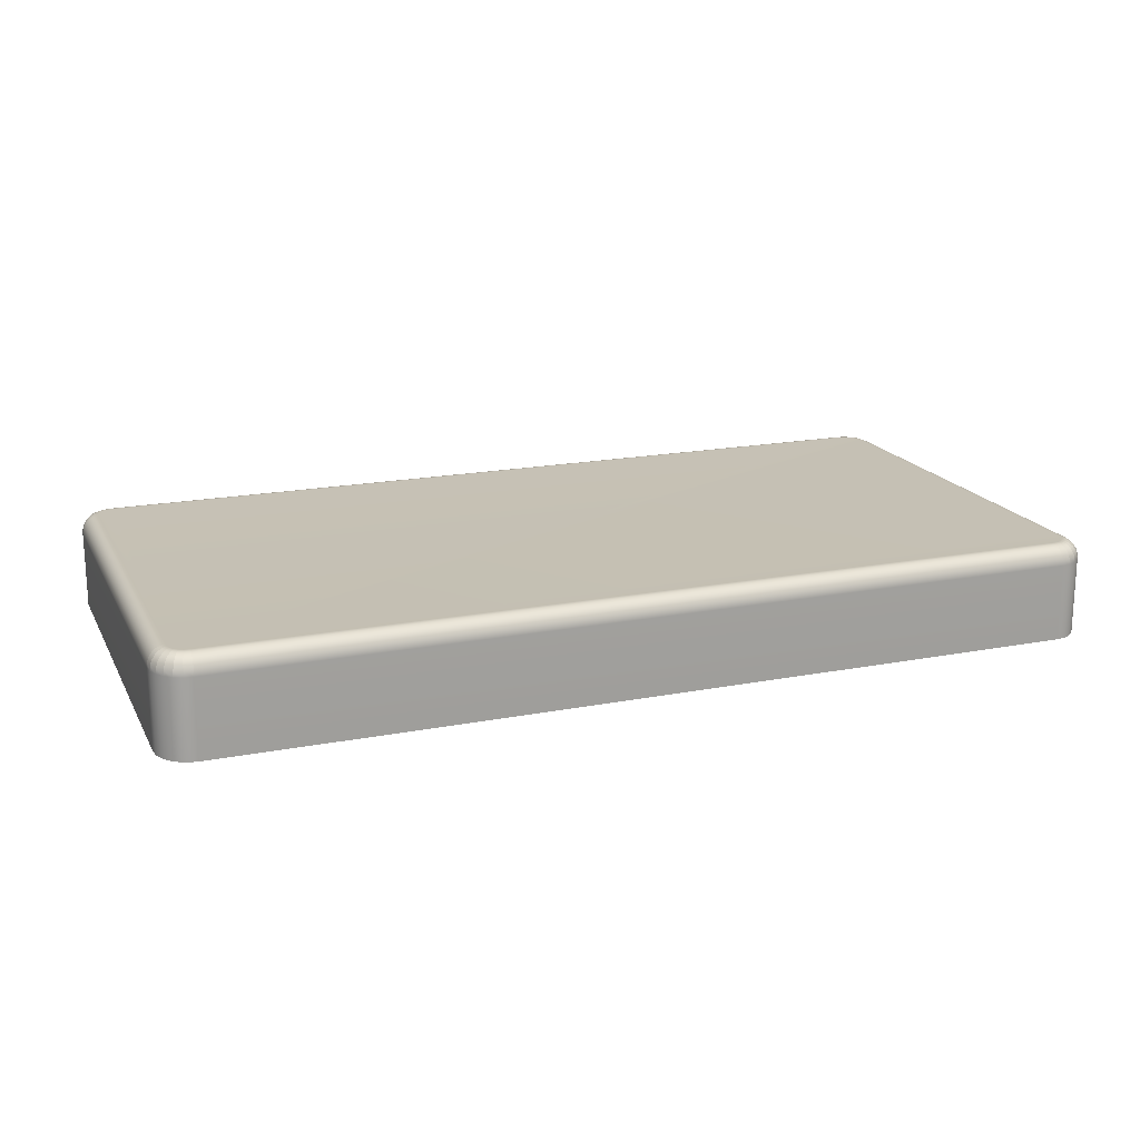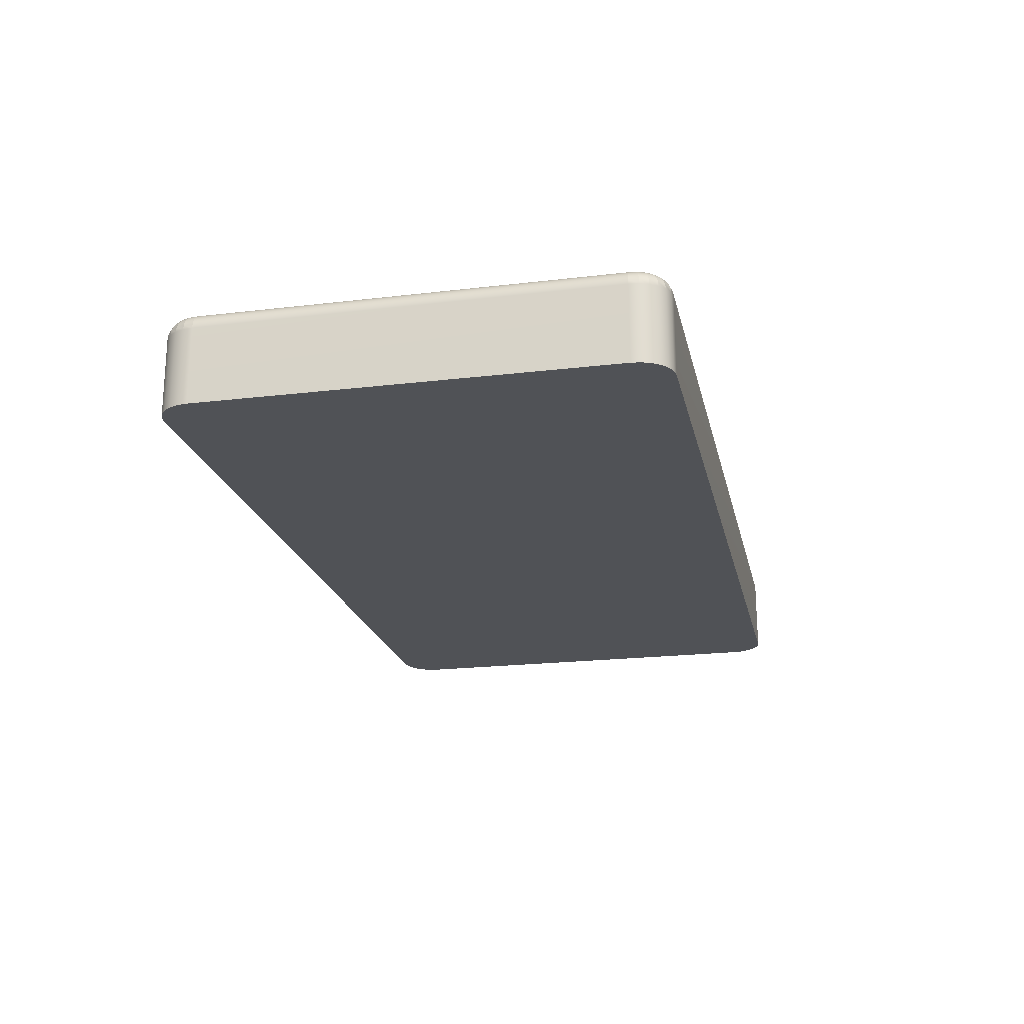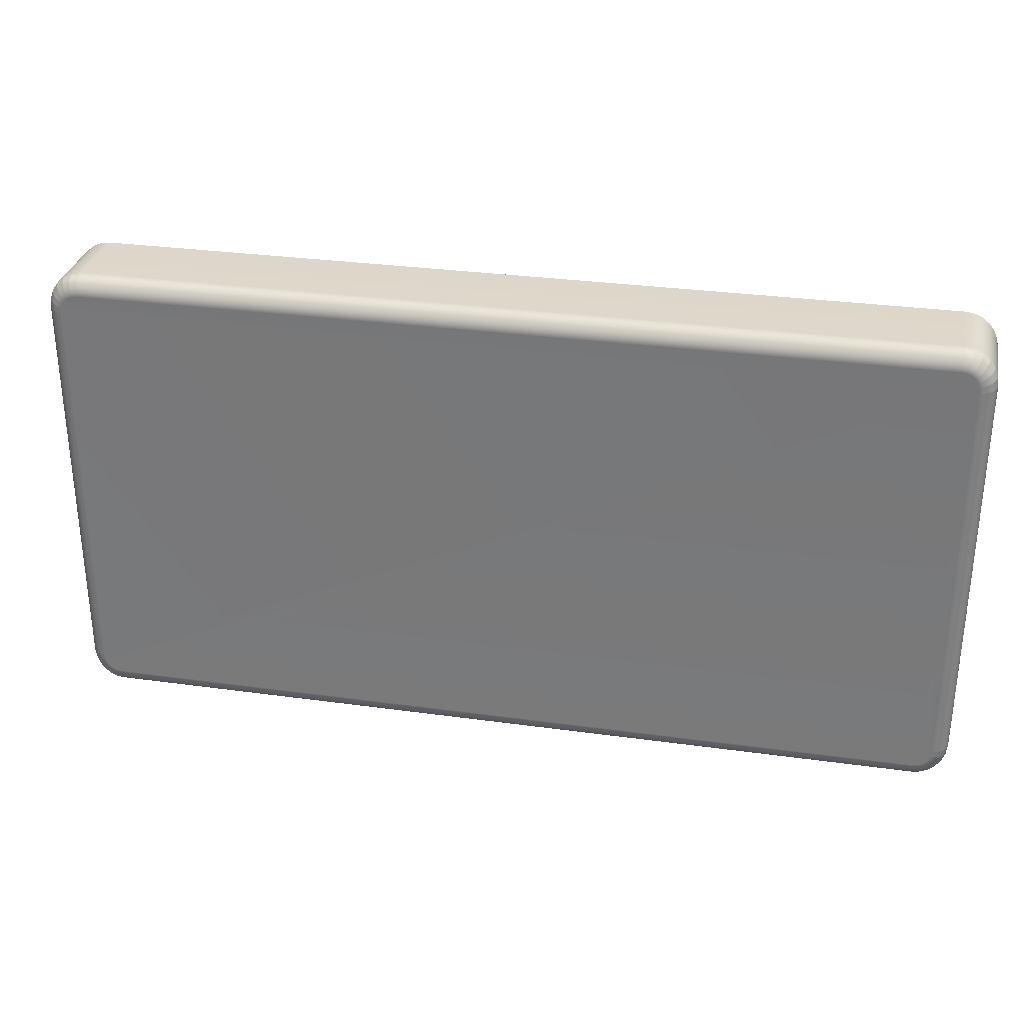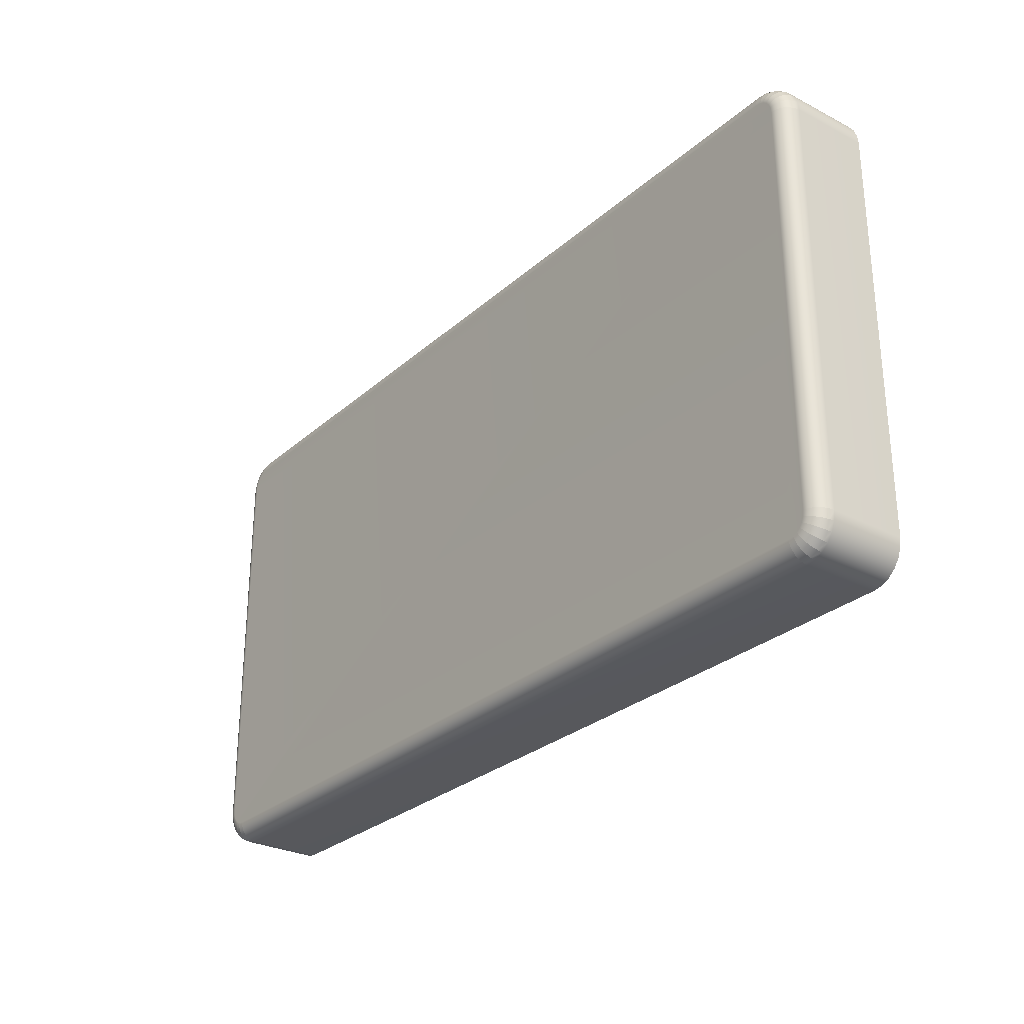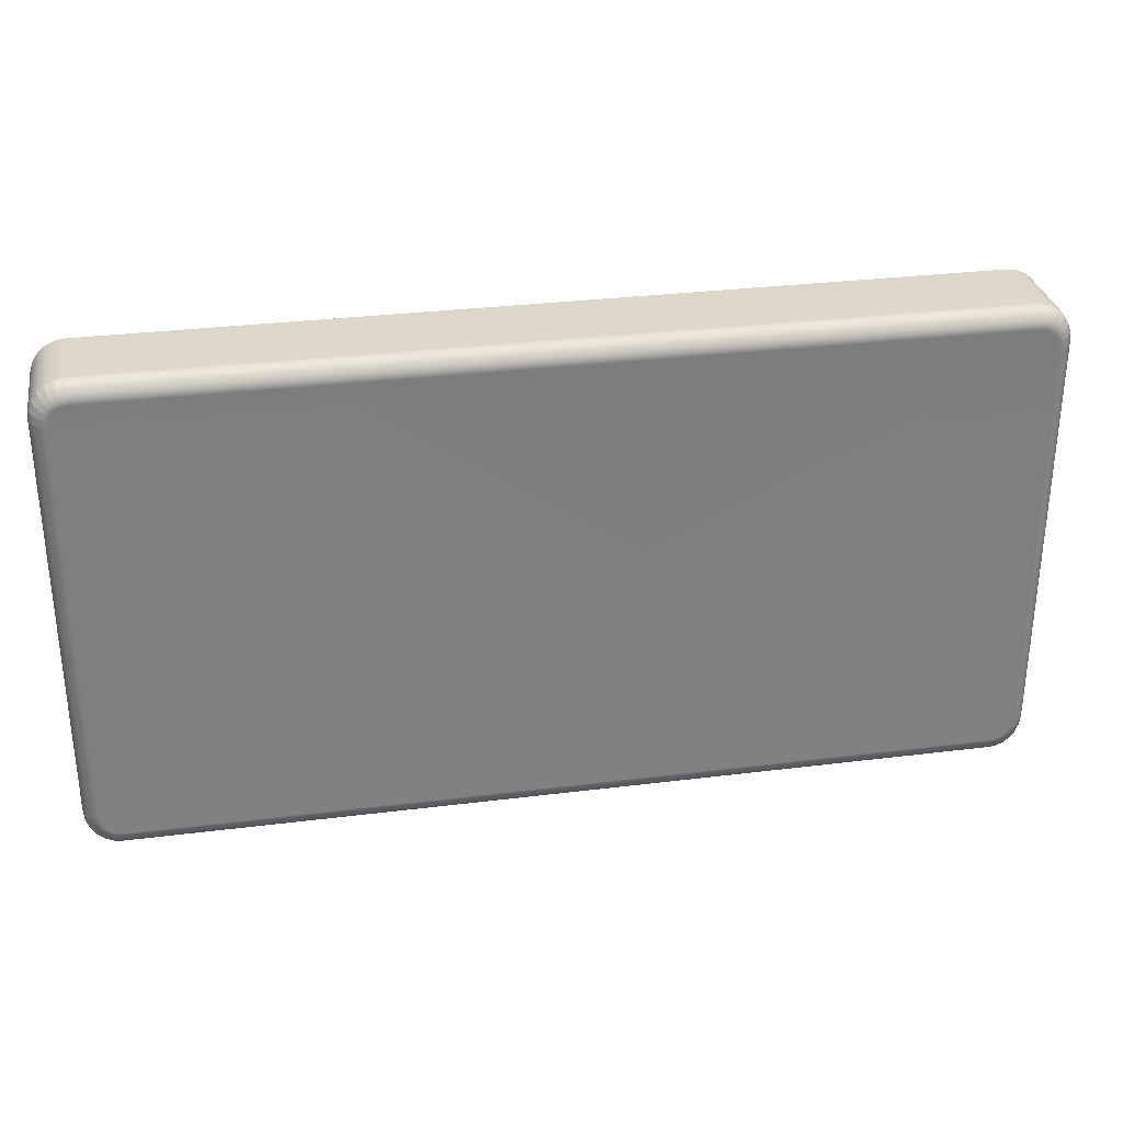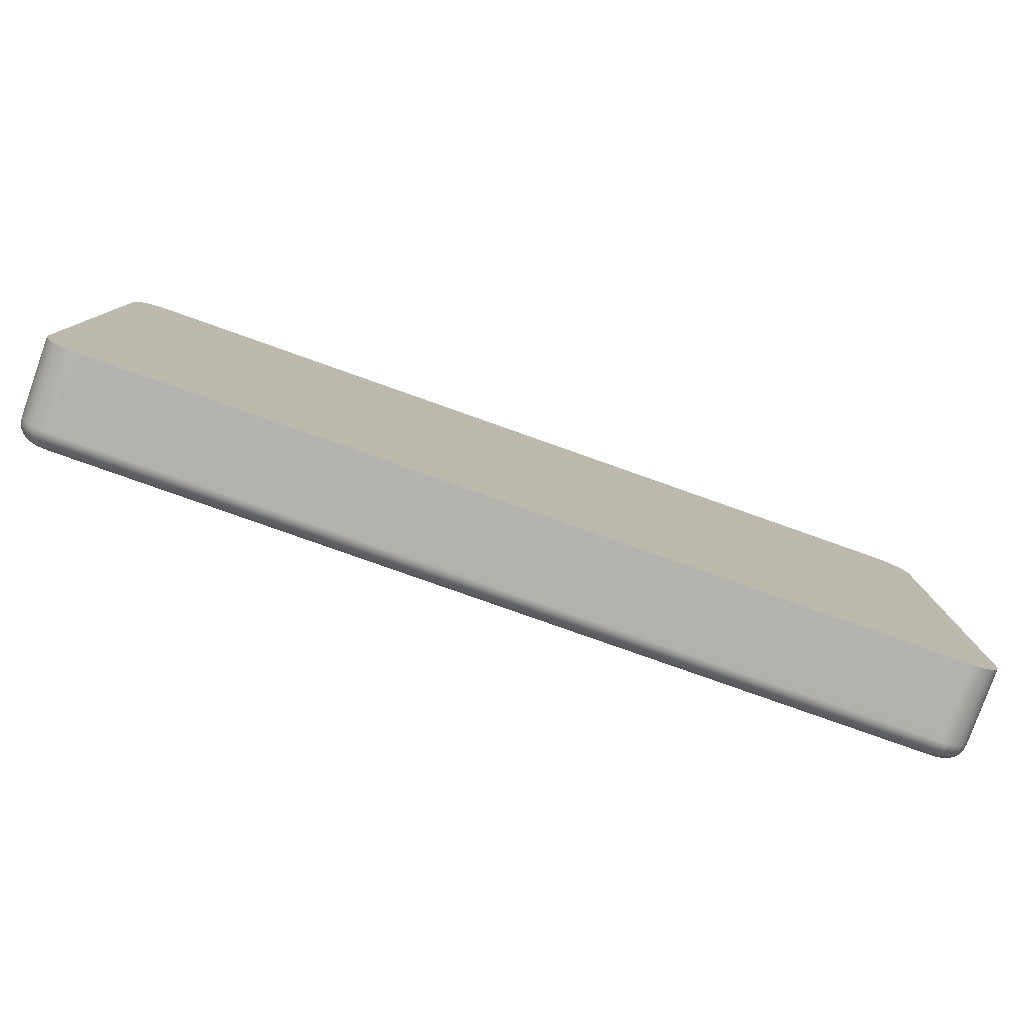
<metadata>
{"format":"obj","ext":"obj","renderer":"f3d","projection":"perspective","resolution":1024,"background":"white","views":[{"elev":18.2,"azim":-20.6,"up":"+Y"},{"elev":-20.7,"azim":102.2,"up":"+Y"},{"elev":30.5,"azim":-168.7,"up":"+Z"},{"elev":-28.4,"azim":-127.7,"up":"+Z"},{"elev":30.7,"azim":169.8,"up":"+Z"},{"elev":-79.7,"azim":-19.5,"up":"+Z"}]}
</metadata>
<code>
o pasted__pCube4_Untitled.018
v -0.1019 0.02644 0.2661
v -0.09391 0.02644 0.2746
v -0.09598 0.02644 0.2743
v -0.09791 0.02644 0.2735
v -0.09957 0.02644 0.2721
v -0.1008 0.02644 0.2703
v -0.1016 0.02644 0.2683
v 0.1157 0.02644 0.2661
v 0.1154 0.02644 0.2683
v 0.1146 0.02644 0.2703
v 0.1134 0.02644 0.2721
v 0.1117 0.02644 0.2735
v 0.1098 0.02644 0.2743
v 0.1077 0.02644 0.2746
v -0.1019 0.02644 0.1693
v -0.1016 0.02644 0.1671
v -0.1008 0.02644 0.165
v -0.09957 0.02644 0.1632
v -0.09791 0.02644 0.1619
v -0.09598 0.02644 0.161
v -0.09391 0.02644 0.1607
v 0.1157 0.02644 0.1693
v 0.1077 0.02644 0.1607
v 0.1098 0.02644 0.161
v 0.1117 0.02644 0.1619
v 0.1134 0.02644 0.1632
v 0.1146 0.02644 0.165
v 0.1154 0.02644 0.1671
v -0.1018 0.04577 0.266
v -0.1014 0.04683 0.266
v -0.1007 0.04774 0.266
v -0.09992 0.04844 0.2659
v -0.09897 0.04888 0.2658
v -0.09794 0.04903 0.2658
v -0.1019 0.04463 0.2661
v -0.09794 0.04903 0.1696
v -0.09897 0.04888 0.1695
v -0.09992 0.04844 0.1694
v -0.1007 0.04774 0.1694
v -0.1014 0.04683 0.1693
v -0.1018 0.04577 0.1693
v -0.1019 0.04463 0.1693
v -0.09365 0.04903 0.2704
v -0.09372 0.04888 0.2715
v -0.09378 0.04844 0.2725
v -0.09384 0.04774 0.2734
v -0.09388 0.04683 0.274
v -0.0939 0.04577 0.2745
v -0.09391 0.04463 0.2746
v 0.1077 0.04577 0.2745
v 0.1077 0.04683 0.274
v 0.1076 0.04774 0.2734
v 0.1076 0.04844 0.2725
v 0.1075 0.04888 0.2715
v 0.1074 0.04903 0.2704
v 0.1077 0.04463 0.2746
v 0.1117 0.04903 0.2658
v 0.1128 0.04888 0.2658
v 0.1137 0.04844 0.2659
v 0.1145 0.04774 0.266
v 0.1152 0.04683 0.266
v 0.1156 0.04577 0.266
v 0.1157 0.04463 0.2661
v 0.1156 0.04577 0.1693
v 0.1152 0.04683 0.1693
v 0.1145 0.04774 0.1694
v 0.1137 0.04844 0.1694
v 0.1128 0.04888 0.1695
v 0.1117 0.04903 0.1696
v 0.1157 0.04463 0.1693
v -0.0939 0.04577 0.1609
v -0.09388 0.04683 0.1613
v -0.09384 0.04774 0.162
v -0.09378 0.04844 0.1629
v -0.09372 0.04888 0.1639
v -0.09365 0.04903 0.165
v -0.09391 0.04463 0.1607
v 0.1074 0.04903 0.165
v 0.1075 0.04888 0.1639
v 0.1076 0.04844 0.1629
v 0.1076 0.04774 0.162
v 0.1077 0.04683 0.1613
v 0.1077 0.04577 0.1609
v 0.1077 0.04463 0.1607
v -0.1015 0.04578 0.2682
v -0.1011 0.04684 0.2681
v -0.1005 0.04775 0.2679
v -0.0997 0.04845 0.2677
v -0.09877 0.04888 0.2674
v -0.09777 0.04903 0.2672
v -0.1016 0.04463 0.2683
v -0.1007 0.04578 0.2702
v -0.1004 0.04684 0.27
v -0.09982 0.04775 0.2697
v -0.0991 0.04845 0.2693
v -0.09827 0.04888 0.2687
v -0.09738 0.04903 0.2682
v -0.1008 0.04463 0.2703
v -0.09947 0.04578 0.272
v -0.09918 0.04684 0.2717
v -0.09873 0.04775 0.2712
v -0.09815 0.04845 0.2706
v -0.09747 0.04888 0.2698
v -0.09674 0.04903 0.2691
v -0.09957 0.04463 0.2721
v -0.09784 0.04578 0.2733
v -0.09764 0.04684 0.273
v -0.09732 0.04775 0.2724
v -0.09691 0.04845 0.2716
v -0.09643 0.04888 0.2707
v -0.09591 0.04903 0.2698
v -0.09791 0.04463 0.2735
v -0.09595 0.04578 0.2742
v -0.09584 0.04684 0.2737
v -0.09568 0.04775 0.2731
v -0.09546 0.04845 0.2722
v -0.09521 0.04888 0.2712
v -0.09495 0.04903 0.2702
v -0.09598 0.04463 0.2743
v 0.1097 0.04578 0.2742
v 0.1096 0.04684 0.2737
v 0.1095 0.04775 0.2731
v 0.1093 0.04845 0.2722
v 0.109 0.04888 0.2712
v 0.1087 0.04903 0.2702
v 0.1098 0.04463 0.2743
v 0.1116 0.04578 0.2733
v 0.1114 0.04684 0.273
v 0.1111 0.04775 0.2724
v 0.1107 0.04845 0.2716
v 0.1102 0.04888 0.2707
v 0.1097 0.04903 0.2698
v 0.1117 0.04463 0.2735
v 0.1133 0.04578 0.272
v 0.113 0.04684 0.2717
v 0.1125 0.04775 0.2712
v 0.1119 0.04845 0.2706
v 0.1113 0.04888 0.2698
v 0.1105 0.04903 0.2691
v 0.1134 0.04463 0.2721
v 0.1145 0.04578 0.2702
v 0.1142 0.04684 0.27
v 0.1136 0.04775 0.2697
v 0.1129 0.04845 0.2693
v 0.1121 0.04888 0.2687
v 0.1112 0.04903 0.2682
v 0.1146 0.04463 0.2703
v 0.1153 0.04578 0.2682
v 0.1149 0.04684 0.2681
v 0.1143 0.04775 0.2679
v 0.1135 0.04845 0.2677
v 0.1126 0.04888 0.2674
v 0.1116 0.04903 0.2672
v 0.1154 0.04463 0.2683
v -0.09777 0.04903 0.1682
v -0.09877 0.04888 0.1679
v -0.0997 0.04845 0.1676
v -0.1005 0.04775 0.1674
v -0.1011 0.04684 0.1672
v -0.1015 0.04578 0.1671
v -0.1016 0.04463 0.1671
v -0.09738 0.04903 0.1672
v -0.09827 0.04888 0.1666
v -0.0991 0.04845 0.1661
v -0.09982 0.04775 0.1656
v -0.1004 0.04684 0.1653
v -0.1007 0.04578 0.1651
v -0.1008 0.04463 0.165
v -0.09674 0.04903 0.1663
v -0.09747 0.04888 0.1655
v -0.09815 0.04845 0.1648
v -0.09873 0.04775 0.1641
v -0.09918 0.04684 0.1637
v -0.09947 0.04578 0.1633
v -0.09957 0.04463 0.1632
v -0.09591 0.04903 0.1656
v -0.09643 0.04888 0.1646
v -0.09691 0.04845 0.1637
v -0.09732 0.04775 0.163
v -0.09764 0.04684 0.1624
v -0.09784 0.04578 0.162
v -0.09791 0.04463 0.1619
v -0.09495 0.04903 0.1652
v -0.09521 0.04888 0.1641
v -0.09546 0.04845 0.1631
v -0.09568 0.04775 0.1622
v -0.09584 0.04684 0.1616
v -0.09595 0.04578 0.1612
v -0.09598 0.04463 0.161
v 0.1087 0.04903 0.1652
v 0.109 0.04888 0.1641
v 0.1093 0.04845 0.1631
v 0.1095 0.04775 0.1622
v 0.1096 0.04684 0.1616
v 0.1097 0.04578 0.1612
v 0.1098 0.04463 0.161
v 0.1097 0.04903 0.1656
v 0.1102 0.04888 0.1646
v 0.1107 0.04845 0.1637
v 0.1111 0.04775 0.163
v 0.1114 0.04684 0.1624
v 0.1116 0.04578 0.162
v 0.1117 0.04463 0.1619
v 0.1105 0.04903 0.1663
v 0.1113 0.04888 0.1655
v 0.1119 0.04845 0.1648
v 0.1125 0.04775 0.1641
v 0.113 0.04684 0.1637
v 0.1133 0.04578 0.1633
v 0.1134 0.04463 0.1632
v 0.1112 0.04903 0.1672
v 0.1121 0.04888 0.1666
v 0.1129 0.04845 0.1661
v 0.1136 0.04775 0.1656
v 0.1142 0.04684 0.1653
v 0.1145 0.04578 0.1651
v 0.1146 0.04463 0.165
v 0.1116 0.04903 0.1682
v 0.1126 0.04888 0.1679
v 0.1135 0.04845 0.1676
v 0.1143 0.04775 0.1674
v 0.1149 0.04684 0.1672
v 0.1153 0.04578 0.1671
v 0.1154 0.04463 0.1671
f 56 49 2 14
f 21 77 84 23
f 70 63 8 22
f 35 42 15 1
f 1 7 91 35
f 7 6 98 91
f 6 5 105 98
f 5 4 112 105
f 4 3 119 112
f 3 2 49 119
f 14 13 126 56
f 13 12 133 126
f 12 11 140 133
f 11 10 147 140
f 10 9 154 147
f 9 8 63 154
f 42 161 16 15
f 161 168 17 16
f 168 175 18 17
f 175 182 19 18
f 182 189 20 19
f 189 77 21 20
f 84 196 24 23
f 196 203 25 24
f 203 210 26 25
f 210 217 27 26
f 217 224 28 27
f 224 70 22 28
f 22 8 9 10 11 12 13 14 2 3 4 5 6 7 1 15 16 17 18 19 20 21 23 24 25 26 27 28
f 90 97 104 111 118 43 55 125 132 139 146 153 57 69 218 211 204 197 190 78 76 183 176 169 162 155 36 34
f 34 33 89 90
f 33 32 88 89
f 32 31 87 88
f 31 30 86 87
f 30 29 85 86
f 29 35 91 85
f 35 29 41 42
f 29 30 40 41
f 30 31 39 40
f 31 32 38 39
f 32 33 37 38
f 33 34 36 37
f 42 41 160 161
f 41 40 159 160
f 40 39 158 159
f 39 38 157 158
f 38 37 156 157
f 37 36 155 156
f 49 48 113 119
f 48 47 114 113
f 47 46 115 114
f 46 45 116 115
f 45 44 117 116
f 44 43 118 117
f 43 44 54 55
f 44 45 53 54
f 45 46 52 53
f 46 47 51 52
f 47 48 50 51
f 48 49 56 50
f 55 54 124 125
f 54 53 123 124
f 53 52 122 123
f 52 51 121 122
f 51 50 120 121
f 50 56 126 120
f 63 62 148 154
f 62 61 149 148
f 61 60 150 149
f 60 59 151 150
f 59 58 152 151
f 58 57 153 152
f 57 58 68 69
f 58 59 67 68
f 59 60 66 67
f 60 61 65 66
f 61 62 64 65
f 62 63 70 64
f 69 68 219 218
f 68 67 220 219
f 67 66 221 220
f 66 65 222 221
f 65 64 223 222
f 64 70 224 223
f 76 75 184 183
f 75 74 185 184
f 74 73 186 185
f 73 72 187 186
f 72 71 188 187
f 71 77 189 188
f 77 71 83 84
f 71 72 82 83
f 72 73 81 82
f 73 74 80 81
f 74 75 79 80
f 75 76 78 79
f 84 83 195 196
f 83 82 194 195
f 82 81 193 194
f 81 80 192 193
f 80 79 191 192
f 79 78 190 191
f 90 89 96 97
f 89 88 95 96
f 88 87 94 95
f 87 86 93 94
f 86 85 92 93
f 85 91 98 92
f 97 96 103 104
f 96 95 102 103
f 95 94 101 102
f 94 93 100 101
f 93 92 99 100
f 92 98 105 99
f 104 103 110 111
f 103 102 109 110
f 102 101 108 109
f 101 100 107 108
f 100 99 106 107
f 99 105 112 106
f 111 110 117 118
f 110 109 116 117
f 109 108 115 116
f 108 107 114 115
f 107 106 113 114
f 106 112 119 113
f 125 124 131 132
f 124 123 130 131
f 123 122 129 130
f 122 121 128 129
f 121 120 127 128
f 120 126 133 127
f 132 131 138 139
f 131 130 137 138
f 130 129 136 137
f 129 128 135 136
f 128 127 134 135
f 127 133 140 134
f 139 138 145 146
f 138 137 144 145
f 137 136 143 144
f 136 135 142 143
f 135 134 141 142
f 134 140 147 141
f 146 145 152 153
f 145 144 151 152
f 144 143 150 151
f 143 142 149 150
f 142 141 148 149
f 141 147 154 148
f 161 160 167 168
f 160 159 166 167
f 159 158 165 166
f 158 157 164 165
f 157 156 163 164
f 156 155 162 163
f 168 167 174 175
f 167 166 173 174
f 166 165 172 173
f 165 164 171 172
f 164 163 170 171
f 163 162 169 170
f 175 174 181 182
f 174 173 180 181
f 173 172 179 180
f 172 171 178 179
f 171 170 177 178
f 170 169 176 177
f 182 181 188 189
f 181 180 187 188
f 180 179 186 187
f 179 178 185 186
f 178 177 184 185
f 177 176 183 184
f 196 195 202 203
f 195 194 201 202
f 194 193 200 201
f 193 192 199 200
f 192 191 198 199
f 191 190 197 198
f 203 202 209 210
f 202 201 208 209
f 201 200 207 208
f 200 199 206 207
f 199 198 205 206
f 198 197 204 205
f 210 209 216 217
f 209 208 215 216
f 208 207 214 215
f 207 206 213 214
f 206 205 212 213
f 205 204 211 212
f 217 216 223 224
f 216 215 222 223
f 215 214 221 222
f 214 213 220 221
f 213 212 219 220
f 212 211 218 219

</code>
